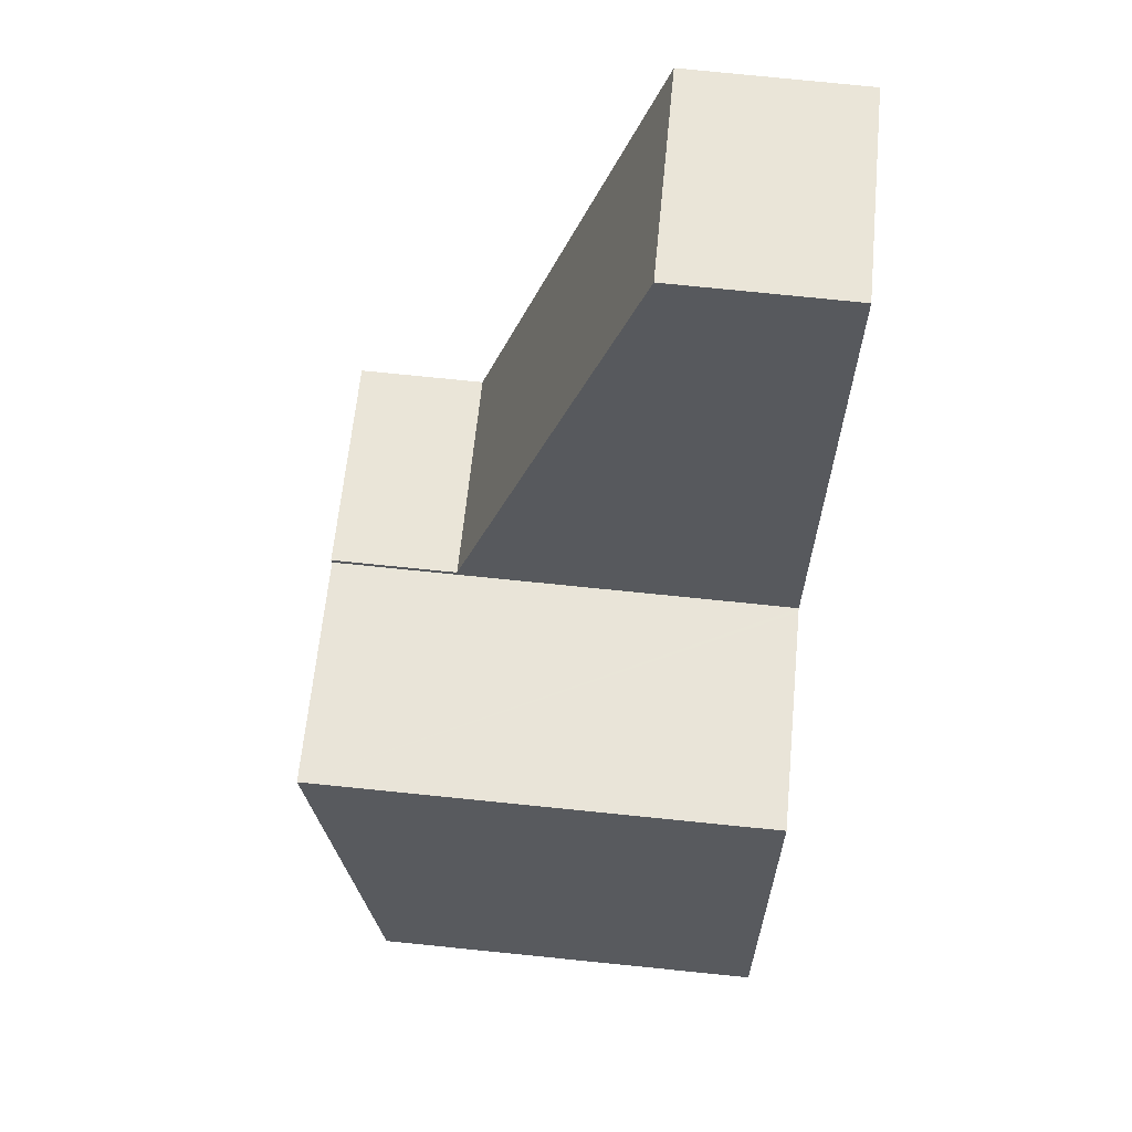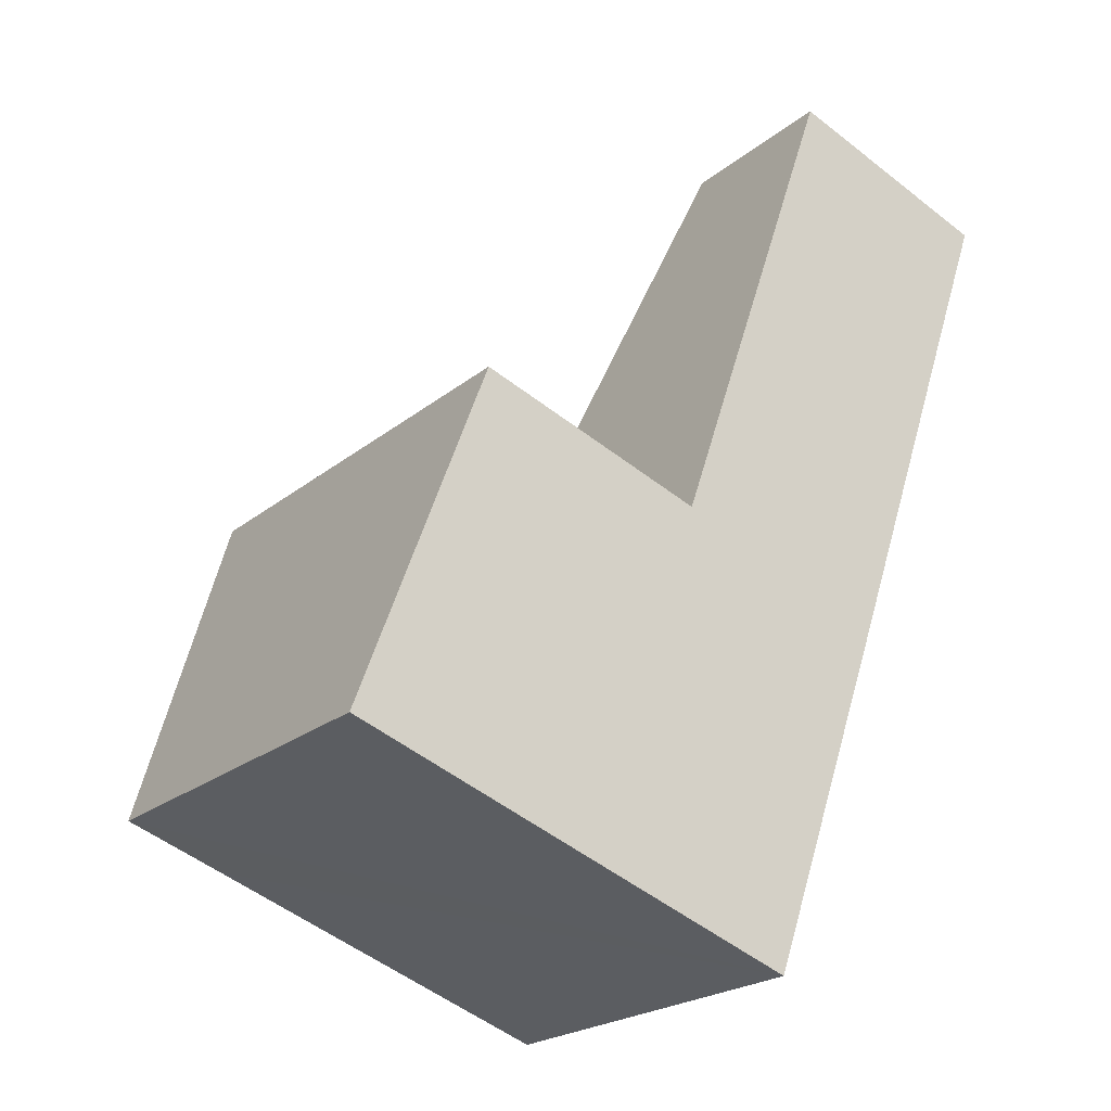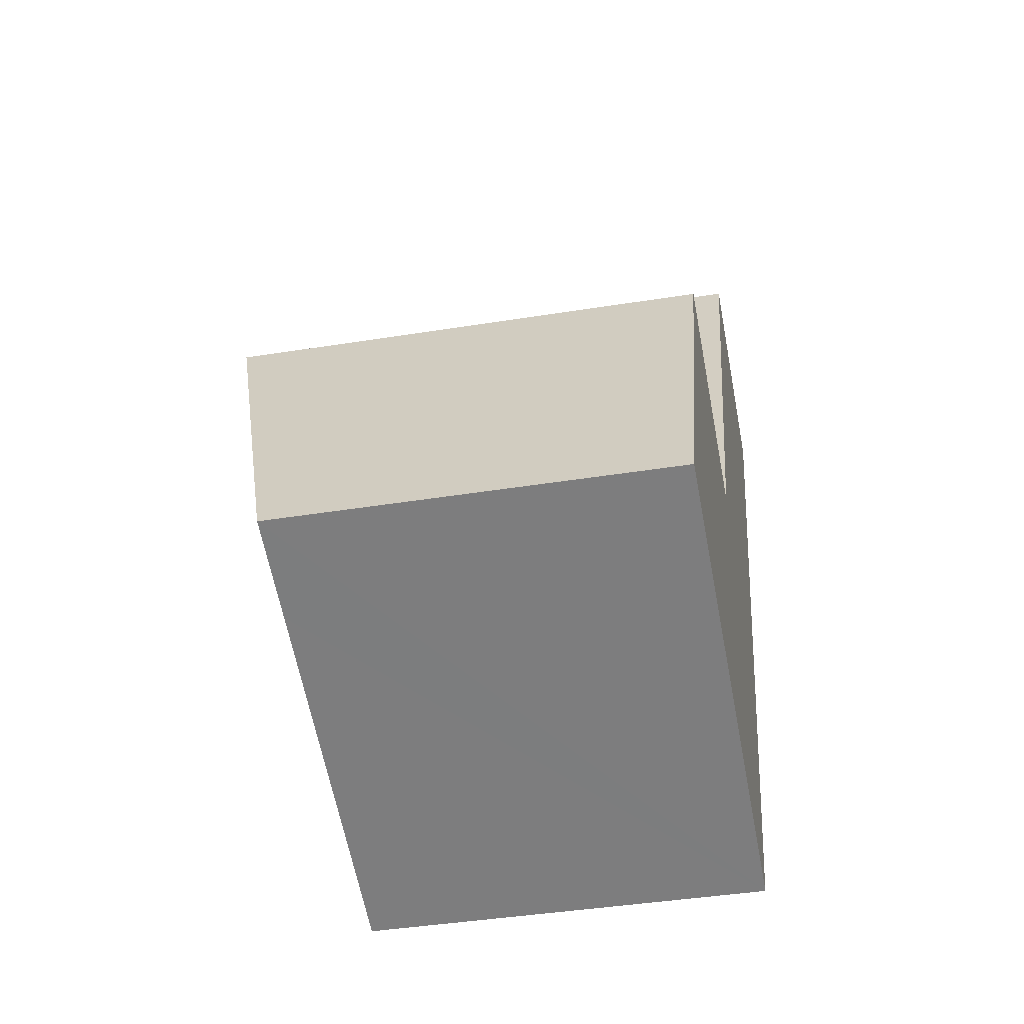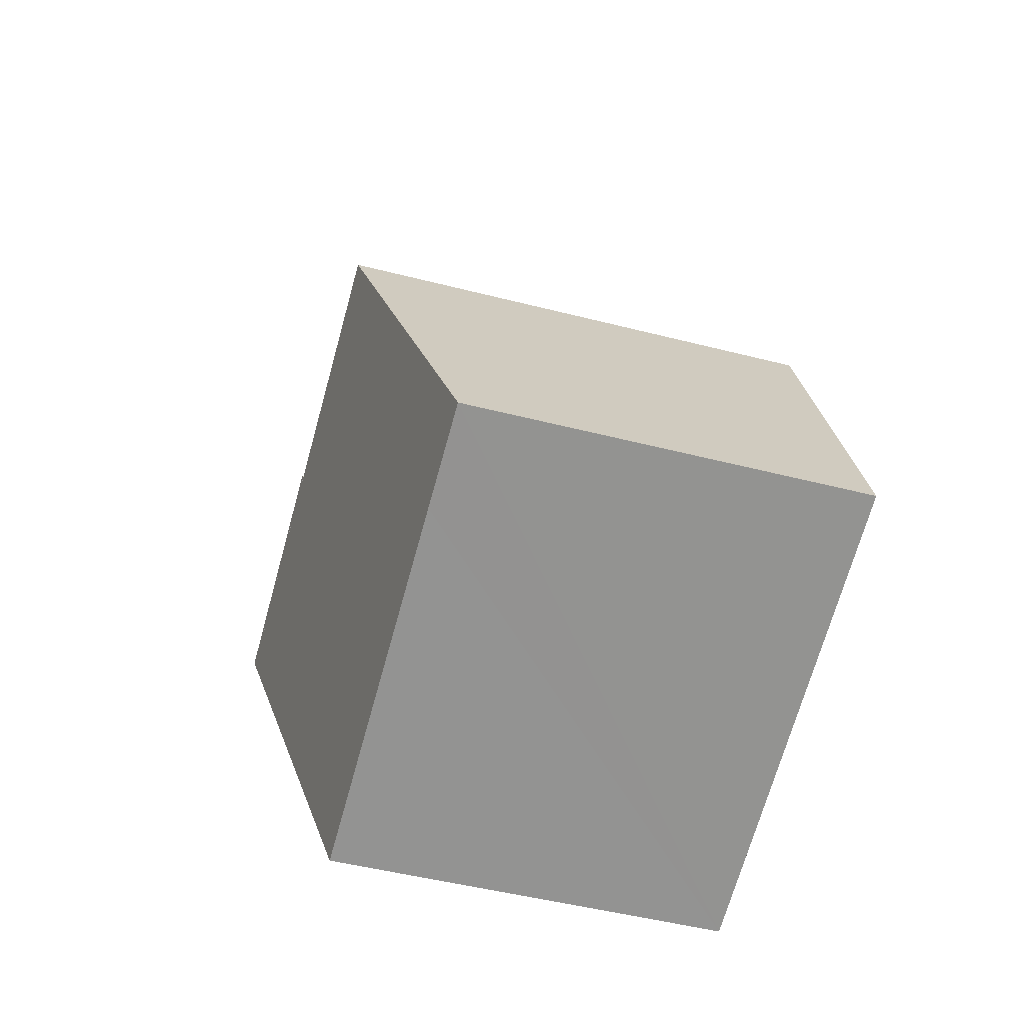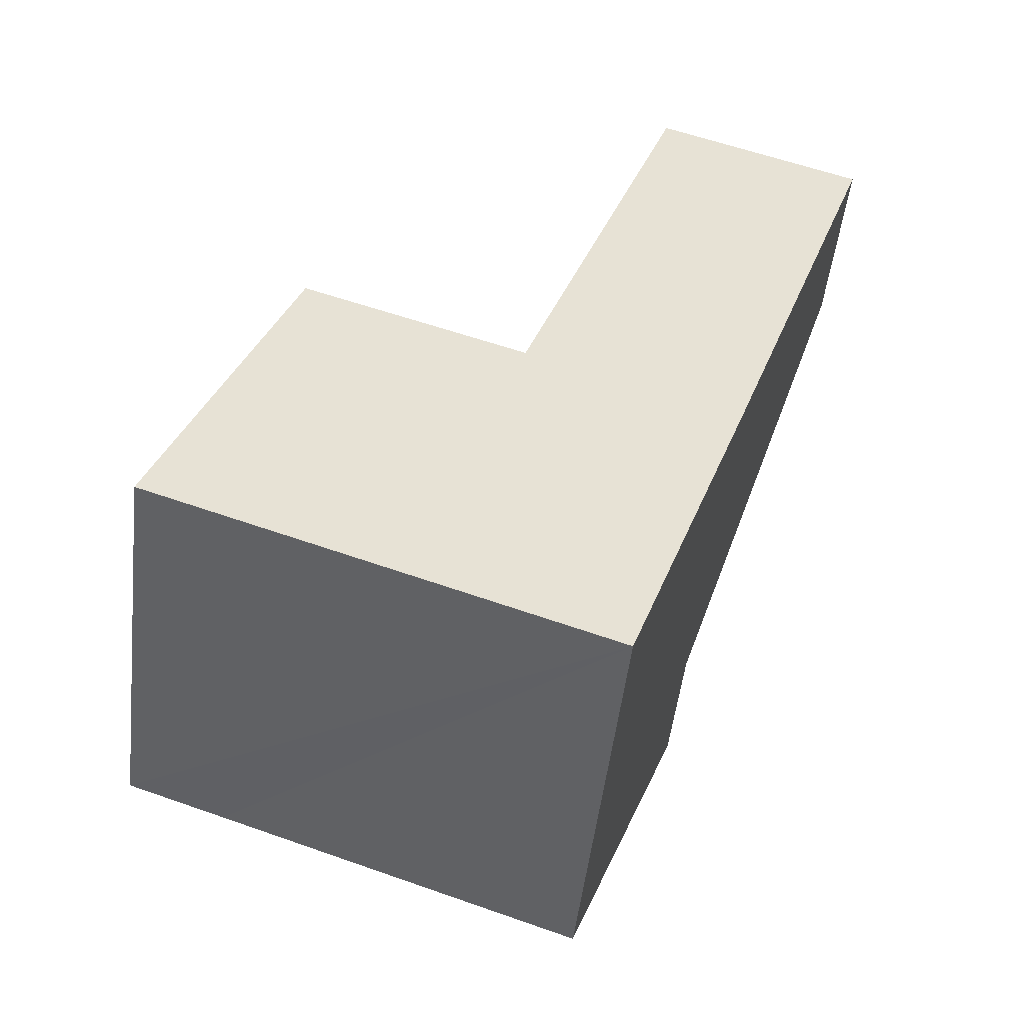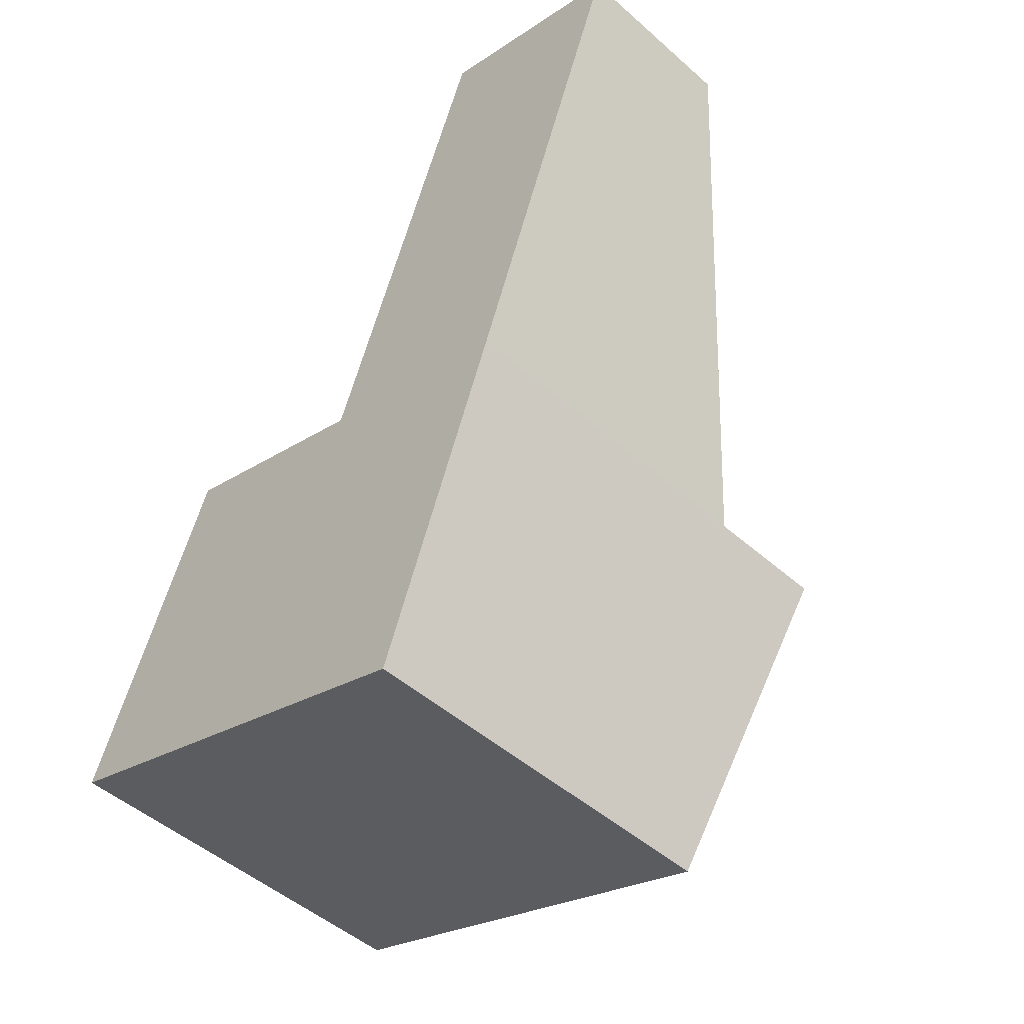
<metadata>
{"format":"obj","ext":"obj","renderer":"f3d","projection":"perspective","resolution":1024,"background":"white","views":[{"elev":79.5,"azim":-84.3,"up":"+Z"},{"elev":-22.1,"azim":-35.8,"up":"+Z"},{"elev":-40.9,"azim":-78.8,"up":"+Z"},{"elev":-47.8,"azim":-106.2,"up":"+Z"},{"elev":-50.7,"azim":-6.7,"up":"+Z"},{"elev":-48.7,"azim":45.6,"up":"+Z"}]}
</metadata>
<code>
v  13.36 7.92 4.605
v  12.27 4.121 17.57
v  17.27 4.123 15.83
v  8.351 7.923 6.336
v  8.351 -3.88e-16 6.336
v  12.27 -1.076e-15 17.57
v  17.27 -9.692e-16 15.83
v  13.36 -2.82e-16 4.605
v  3.032 10.82 8.042
v  2.262 9.068 -0.777
v  0 9.067 5.552e-16
v  3.795 9.068 -1.308
v  5.372 9.068 -1.855
v  10.45 9.067 -3.614
v  13.32 10.83 4.497
v  8.222 10.83 6.273
v  8.318 10.83 6.24
v  8.351 10.85 6.336
v  13.36 10.85 4.605
v  8.318 -3.821e-16 6.24
v  3.032 -4.924e-16 8.042
v  0 0 0
v  8.222 -3.841e-16 6.273
v  10.45 2.213e-16 -3.614
v  13.32 -2.754e-16 4.497
v  5.372 1.136e-16 -1.855
v  3.795 8.009e-17 -1.308
v  2.262 4.758e-17 -0.777
g defaultobject
f 1 2 3
f 2 1 4
f 5 2 4
f 2 5 6
f 2 7 3
f 7 2 6
f 3 8 1
f 8 3 7
f 1 5 4
f 5 1 8
f 8 6 5
f 6 8 7
f 9 10 11
f 10 9 12
f 12 9 13
f 13 9 14
f 14 9 15
f 15 9 16
f 15 16 17
f 15 17 18
f 15 18 19
f 17 5 18
f 5 17 20
f 11 21 9
f 21 11 22
f 5 19 18
f 19 5 8
f 16 20 17
f 20 16 9
f 20 9 23
f 23 9 21
f 8 15 19
f 15 8 14
f 14 8 24
f 24 8 25
f 24 13 14
f 13 24 12
f 12 24 10
f 10 24 11
f 11 24 22
f 22 24 26
f 22 26 27
f 22 27 28
f 28 21 22
f 21 28 27
f 21 27 26
f 21 26 24
f 21 24 23
f 23 24 25
f 23 25 20
f 20 25 5
f 5 25 8

</code>
